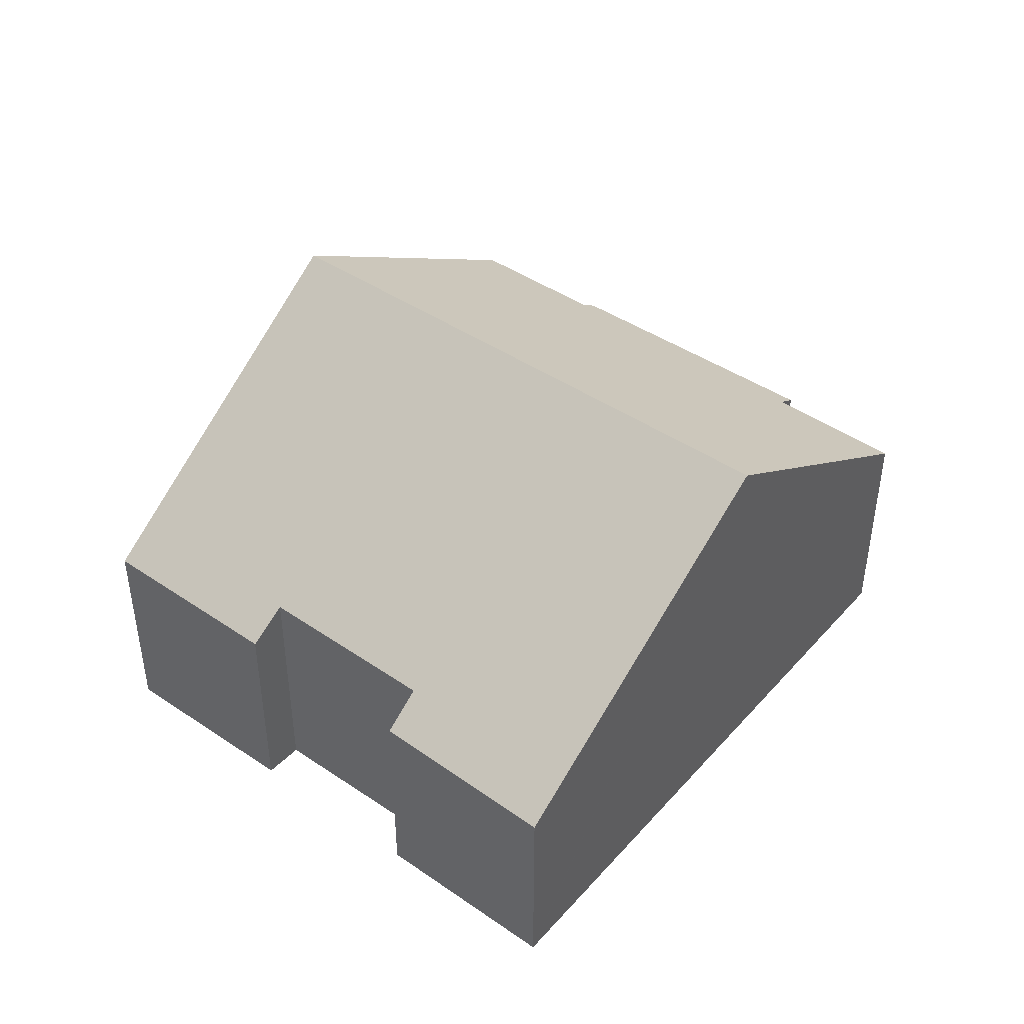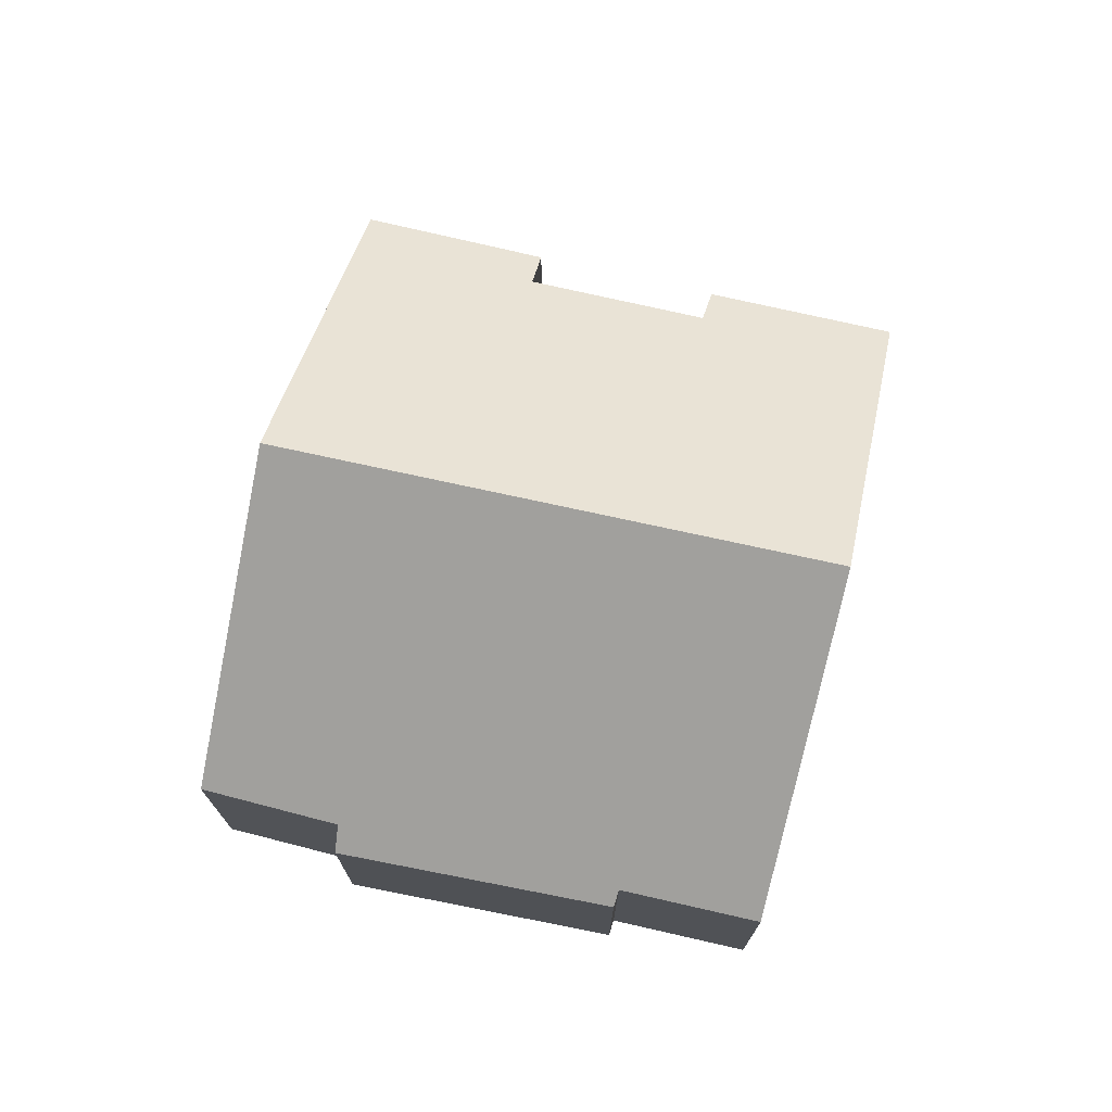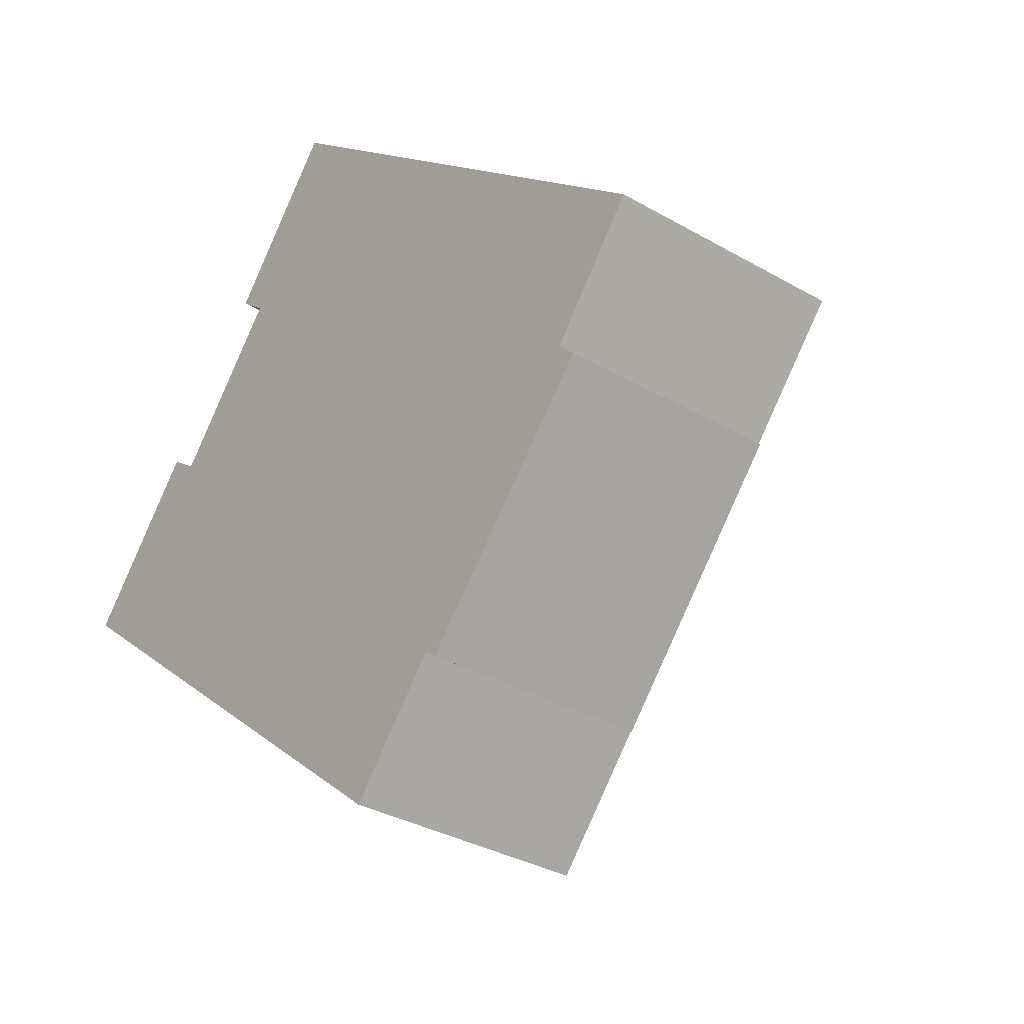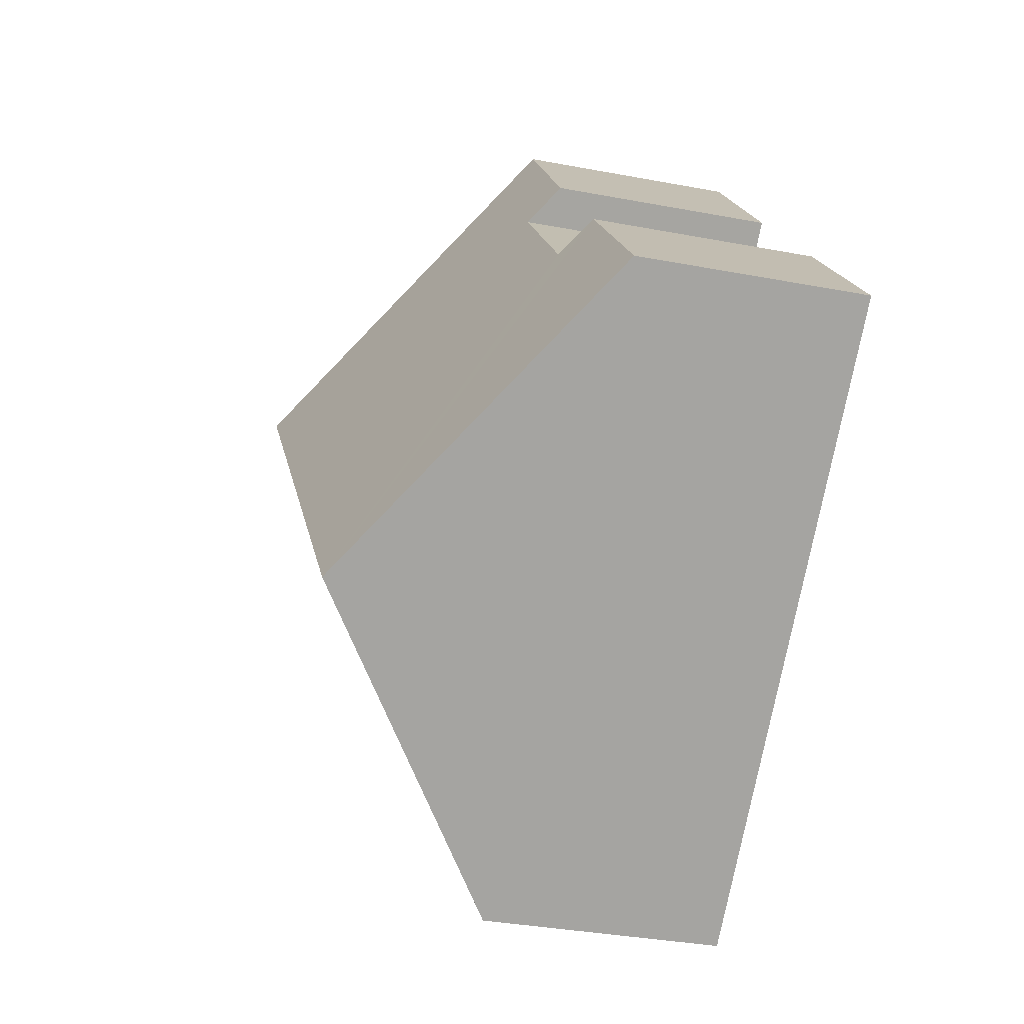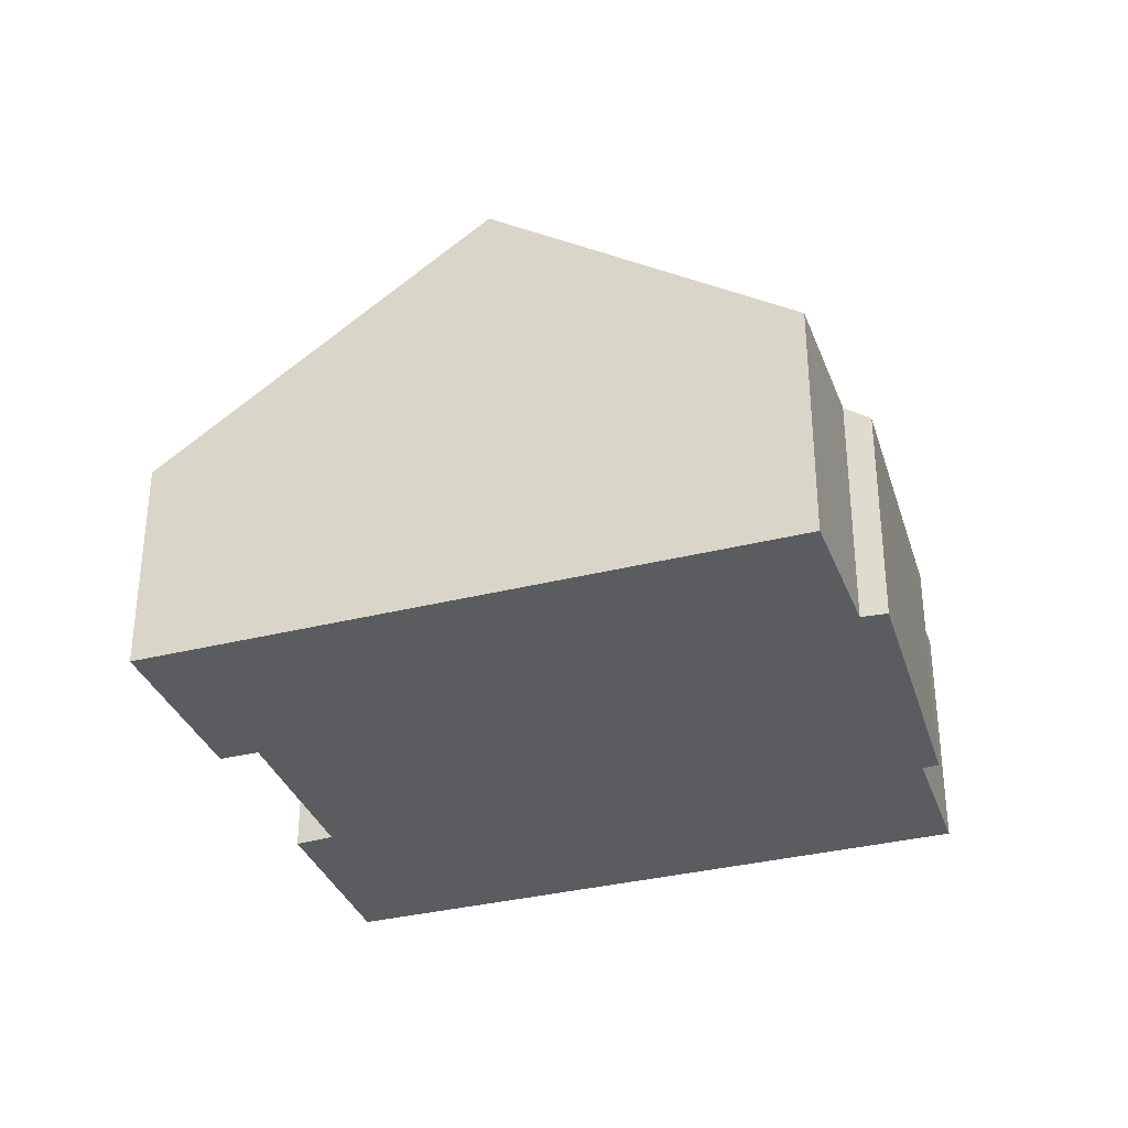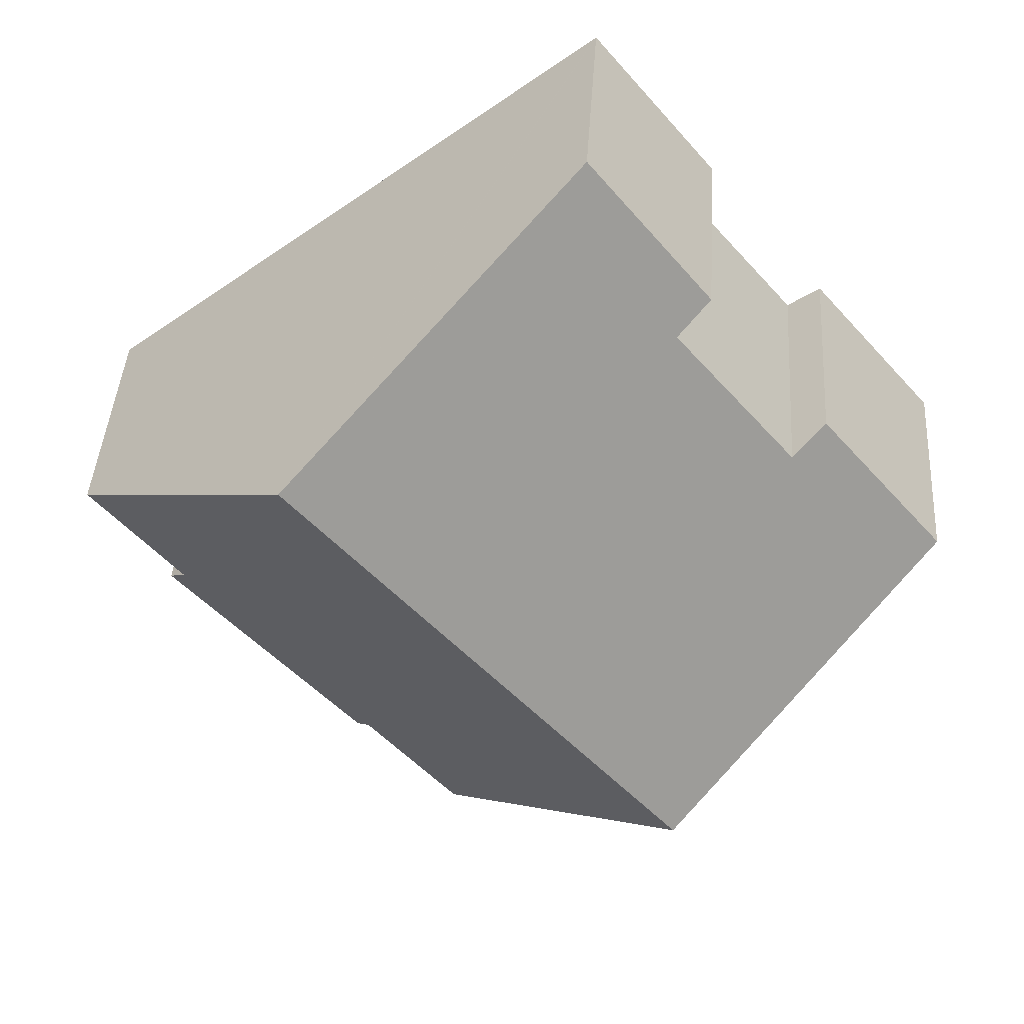
<metadata>
{"format":"obj","ext":"obj","renderer":"f3d","projection":"perspective","resolution":1024,"background":"white","views":[{"elev":45.9,"azim":-12.0,"up":"+Y"},{"elev":74.0,"azim":143.2,"up":"+Y"},{"elev":-33.3,"azim":51.6,"up":"+Z"},{"elev":-34.3,"azim":-104.4,"up":"+Z"},{"elev":-34.1,"azim":58.2,"up":"+Y"},{"elev":42.1,"azim":-176.3,"up":"+Z"}]}
</metadata>
<code>
v  18.72 5.149 0.627
v  5.522 9.534 -4.549
v  13.61 9.534 4.816
v  16.79 5.077 -1.768
v  17.19 4.707 -2.163
v  12.79 5.03 -6.516
v  13.07 4.794 -6.723
v  10.78 5.015 -8.876
v  0 4.783 2.929e-16
v  2.703 4.749 3.207
v  3.391 5.314 2.703
v  5.963 5.278 5.762
v  7.431 4.641 8.927
v  7.901 4.627 9.503
v  7.917 4.641 9.49
v  5.297 4.702 6.318
v  0 0 0
v  2.703 -1.964e-16 3.207
v  3.391 -1.655e-16 2.703
v  5.963 -3.528e-16 5.762
v  5.297 -3.869e-16 6.318
v  7.901 -5.819e-16 9.503
v  7.431 -5.466e-16 8.927
v  7.917 -5.811e-16 9.49
v  13.61 -2.949e-16 4.816
v  18.72 -3.839e-17 0.627
v  16.79 1.083e-16 -1.768
v  17.19 1.324e-16 -2.163
v  12.79 3.99e-16 -6.516
v  13.07 4.117e-16 -6.723
v  5.522 2.785e-16 -4.549
v  10.78 5.435e-16 -8.876
g defaultobject
f 1 2 3
f 2 1 4
f 2 4 5
f 2 5 6
f 6 5 7
f 2 6 8
f 9 10 2
f 11 2 10
f 3 2 11
f 12 3 11
f 13 3 12
f 14 3 13
f 15 3 14
f 12 16 13
f 17 10 9
f 10 17 18
f 19 12 11
f 12 19 20
f 21 13 16
f 13 21 14
f 14 21 22
f 22 21 23
f 10 19 11
f 19 10 18
f 22 15 14
f 15 22 3
f 3 22 24
f 3 24 25
f 3 25 1
f 1 25 26
f 27 5 4
f 5 27 28
f 20 16 12
f 16 20 21
f 7 29 6
f 29 7 30
f 2 17 9
f 17 2 8
f 17 8 31
f 31 8 32
f 26 4 1
f 4 26 27
f 5 30 7
f 30 5 28
f 29 8 6
f 8 29 32
f 30 28 27
f 25 27 26
f 27 25 30
f 30 25 29
f 29 25 32
f 32 25 24
f 32 24 31
f 31 24 22
f 31 22 23
f 31 23 20
f 20 23 21
f 31 19 17
f 19 31 20
f 17 19 18

</code>
